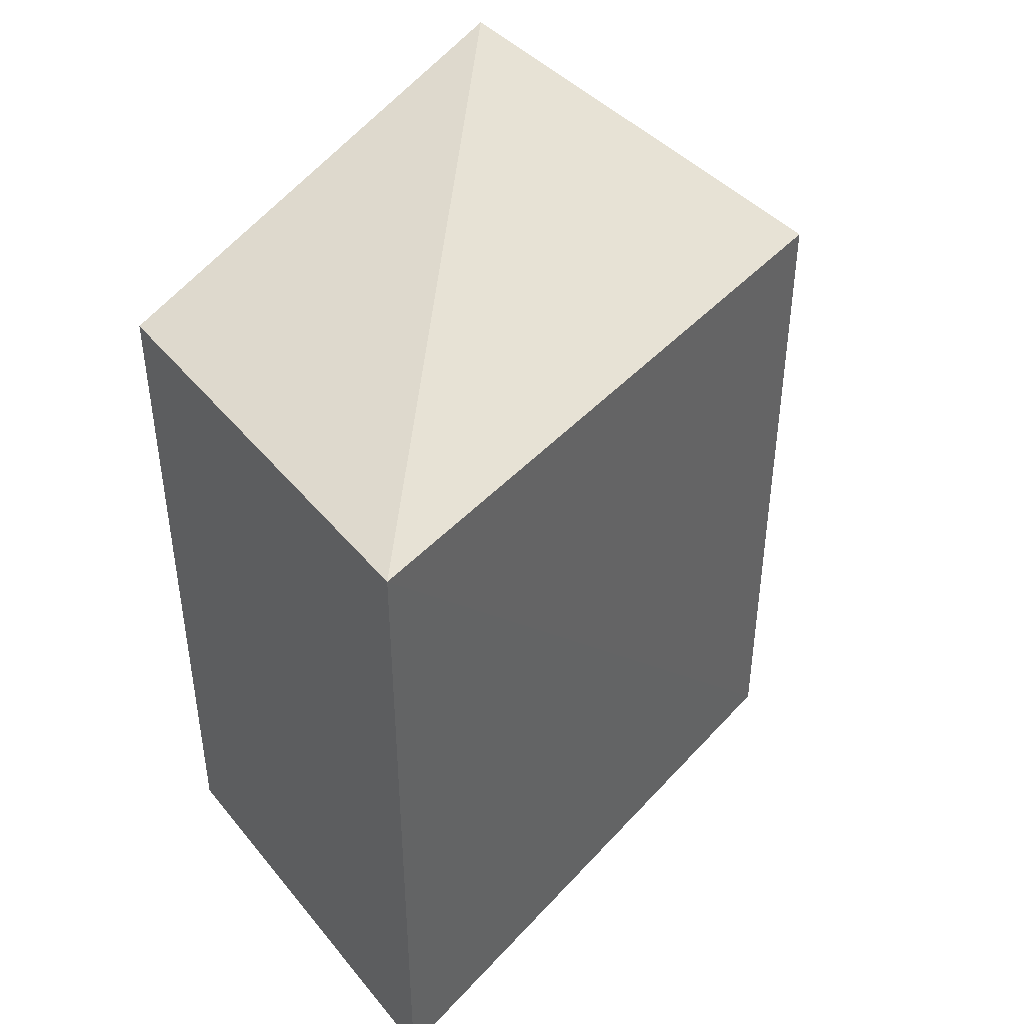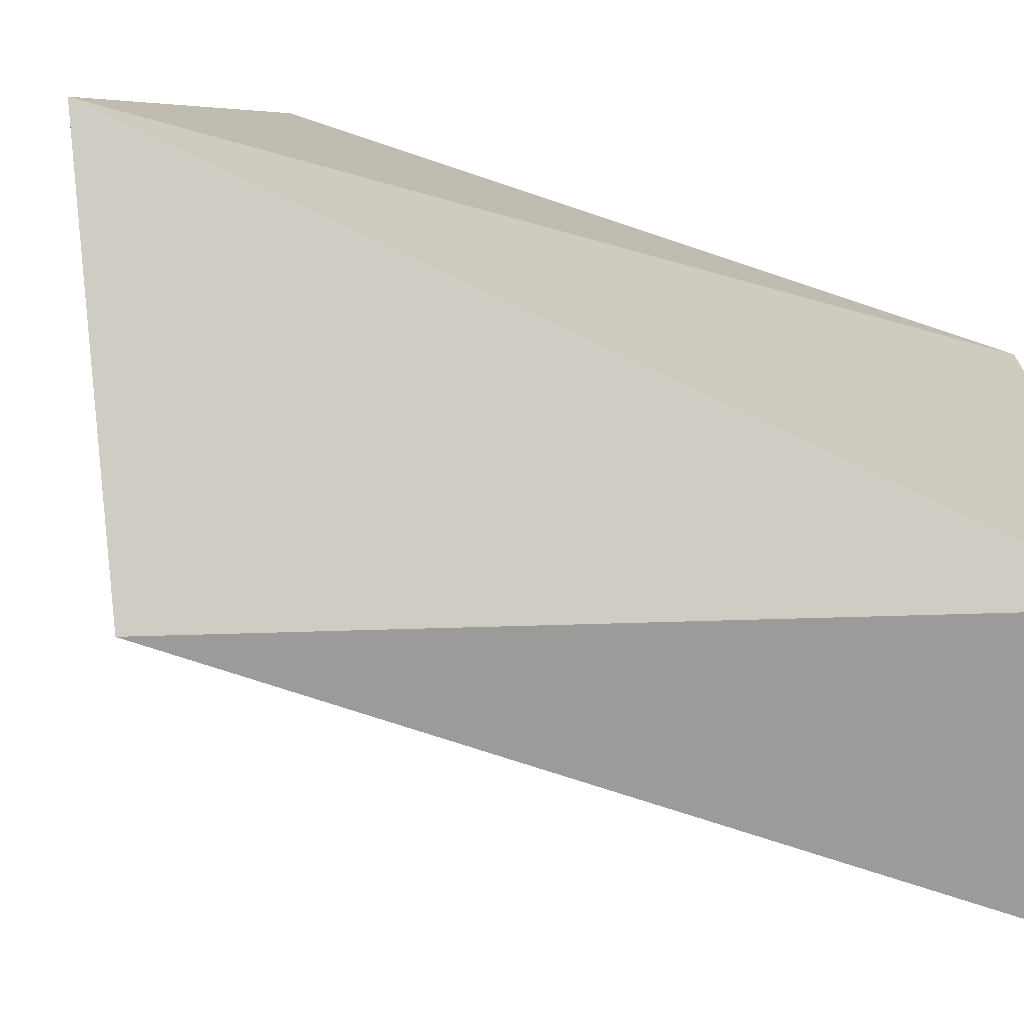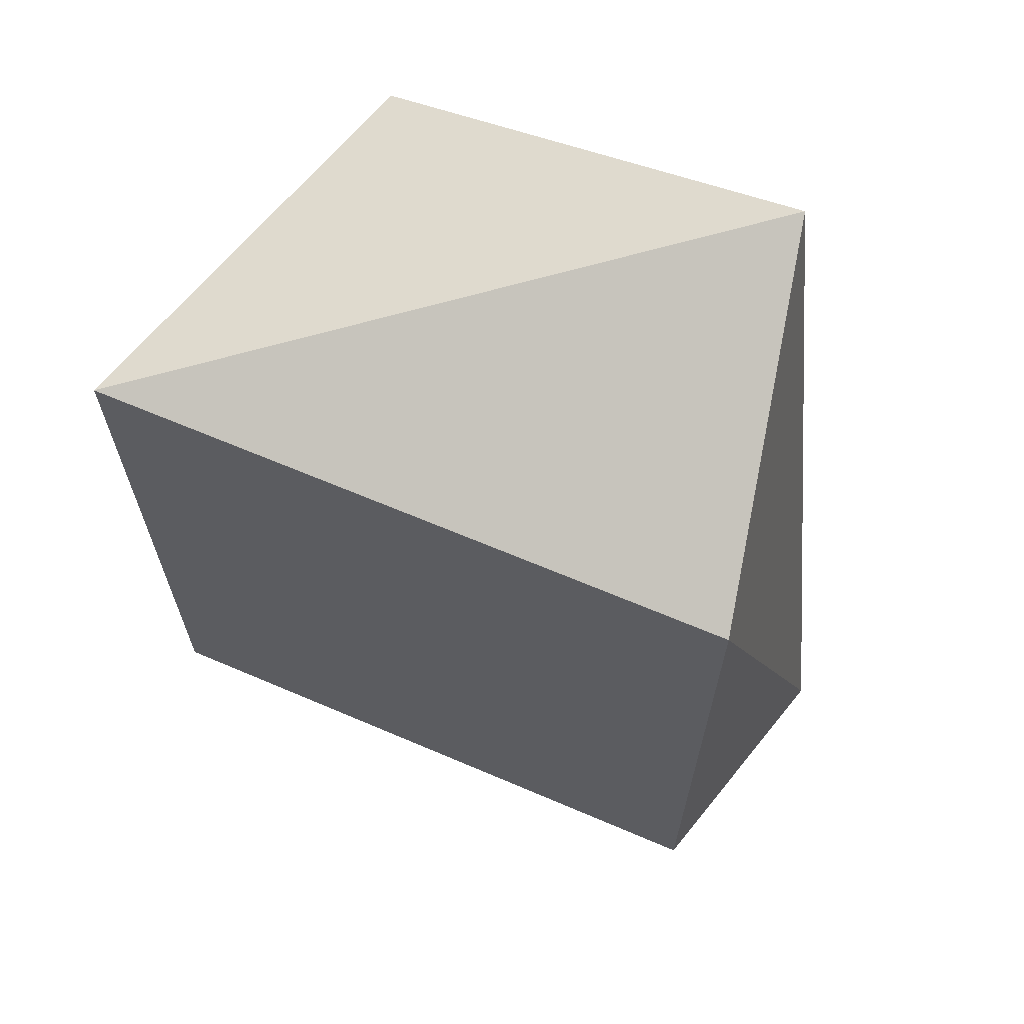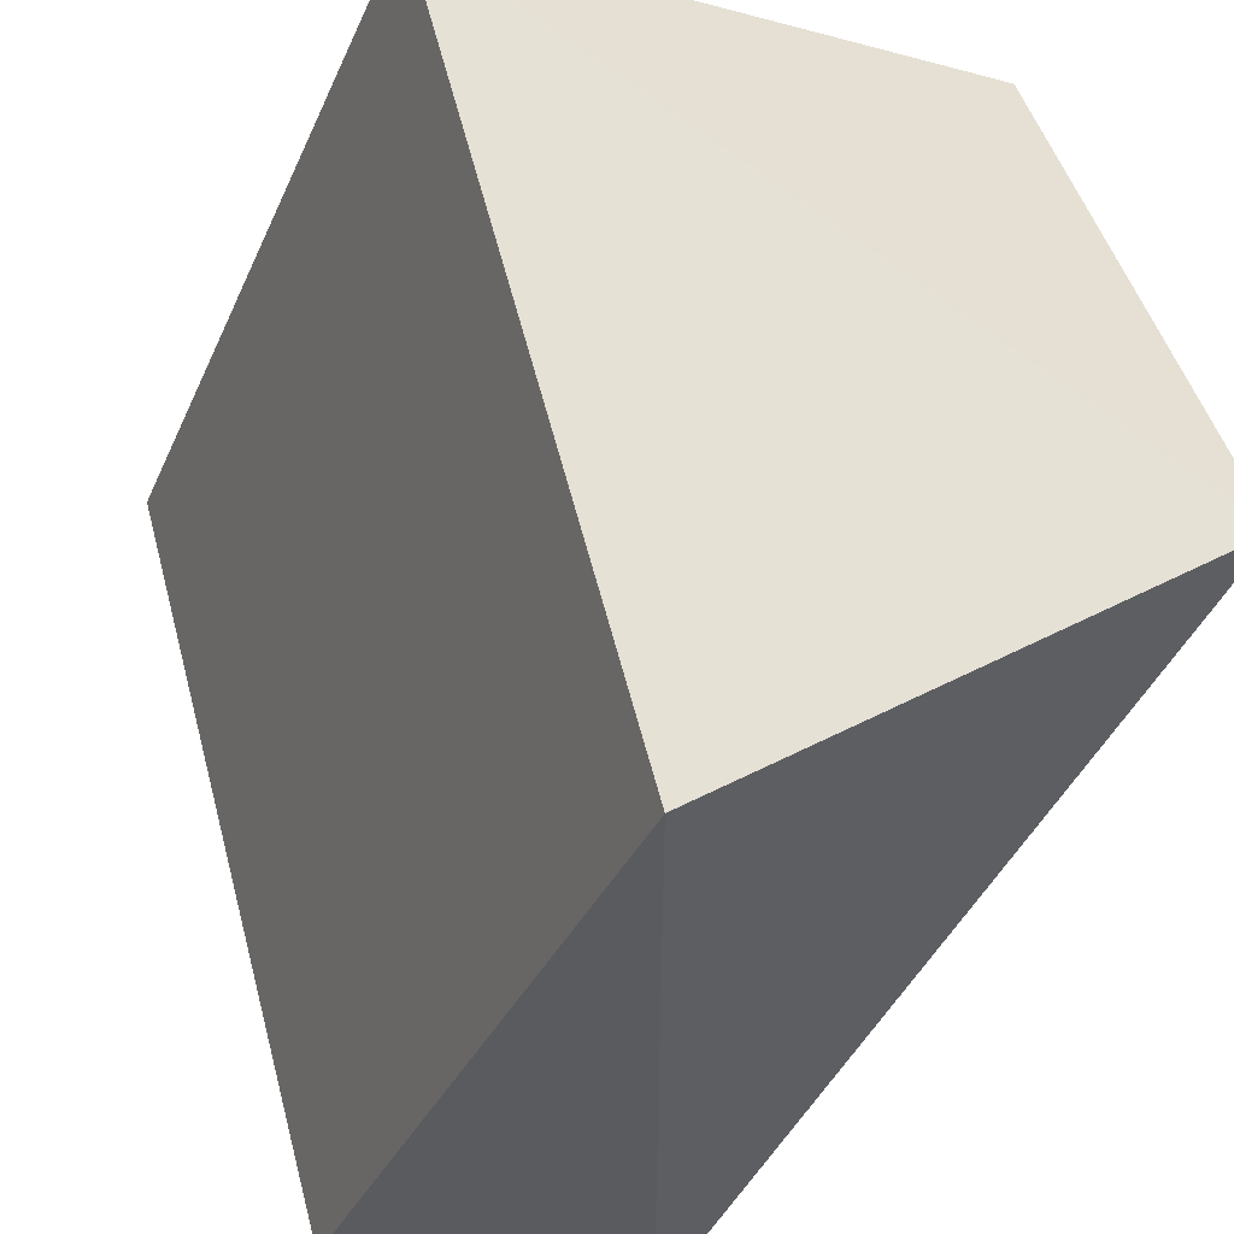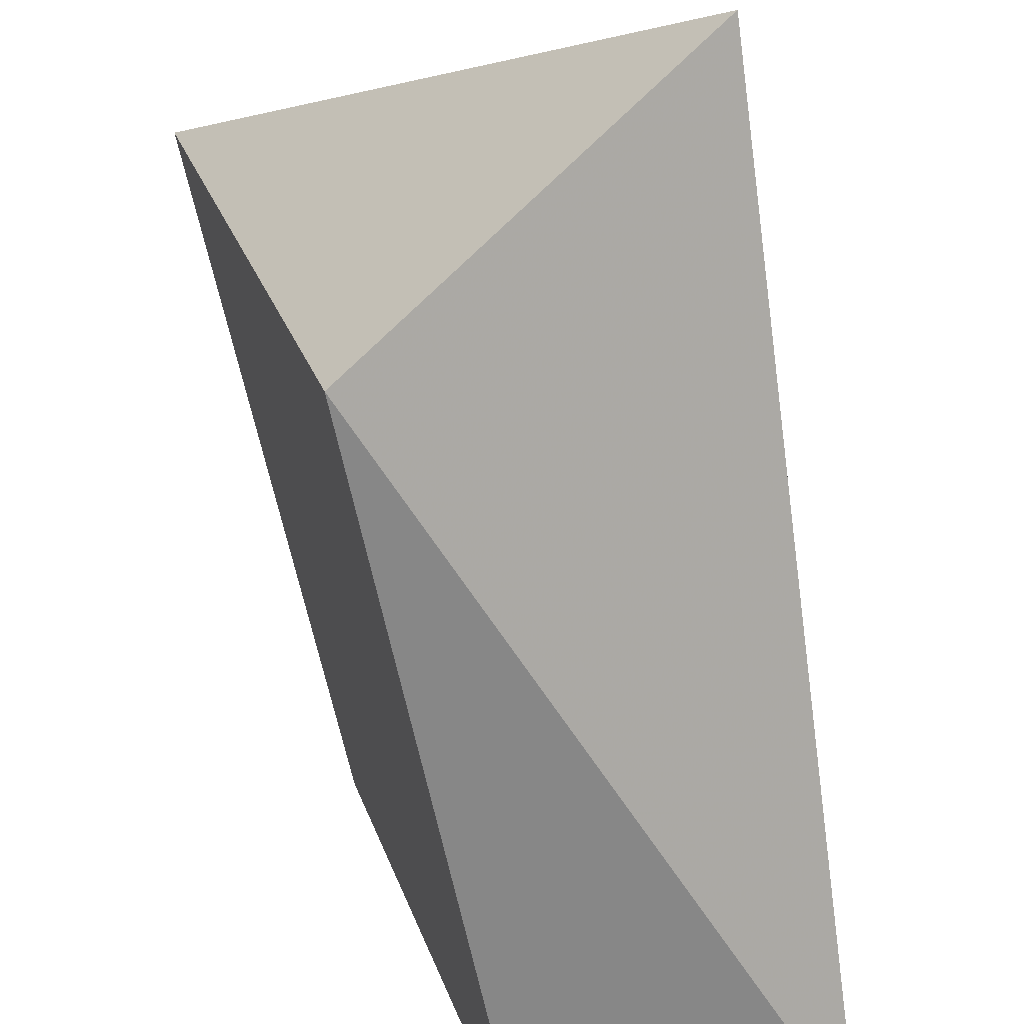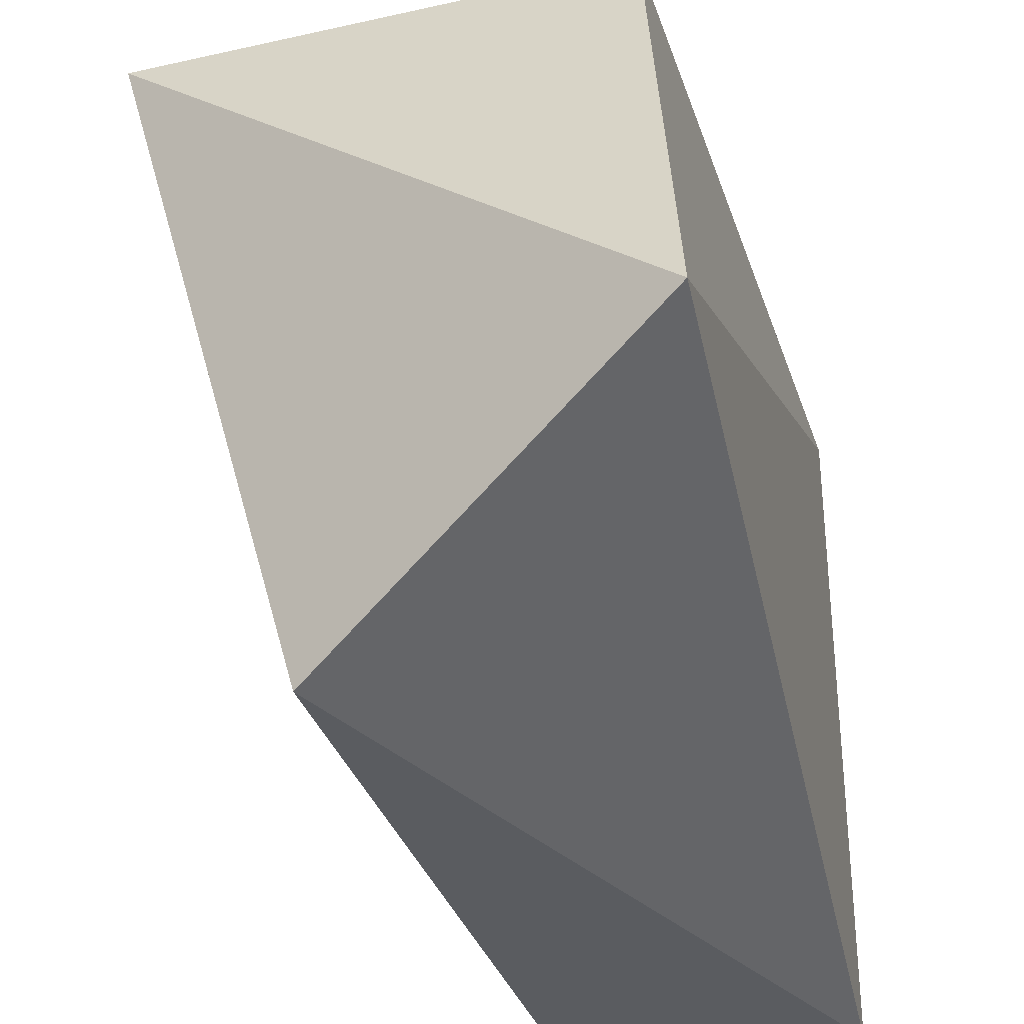
<metadata>
{"format":"obj","ext":"obj","renderer":"f3d","projection":"perspective","resolution":1024,"background":"white","views":[{"elev":42.7,"azim":54.1,"up":"+Y"},{"elev":-69.9,"azim":-108.8,"up":"+Z"},{"elev":65.4,"azim":129.0,"up":"+Y"},{"elev":-32.6,"azim":159.6,"up":"+Z"},{"elev":-62.6,"azim":-168.3,"up":"+Z"},{"elev":-34.0,"azim":-163.0,"up":"+Z"}]}
</metadata>
<code>
v 0.08336 0.1749 0.05442
v -0.002976 0.3226 -0.02374
v 0.08333 0.2961 0.05451
v 0.007576 0.2961 0.05451
v 0.007607 0.1749 -0.05325
v 0.007563 0.1749 0.05449
v 0.05288 0.2962 -0.05327
v 0.05307 0.1749 -0.05321
f 3 2 4
f 6 1 3
f 6 3 4
f 6 5 1
f 6 4 2
f 6 2 5
f 7 5 2
f 7 2 3
f 8 7 3
f 8 3 1
f 8 1 5
f 8 5 7

</code>
